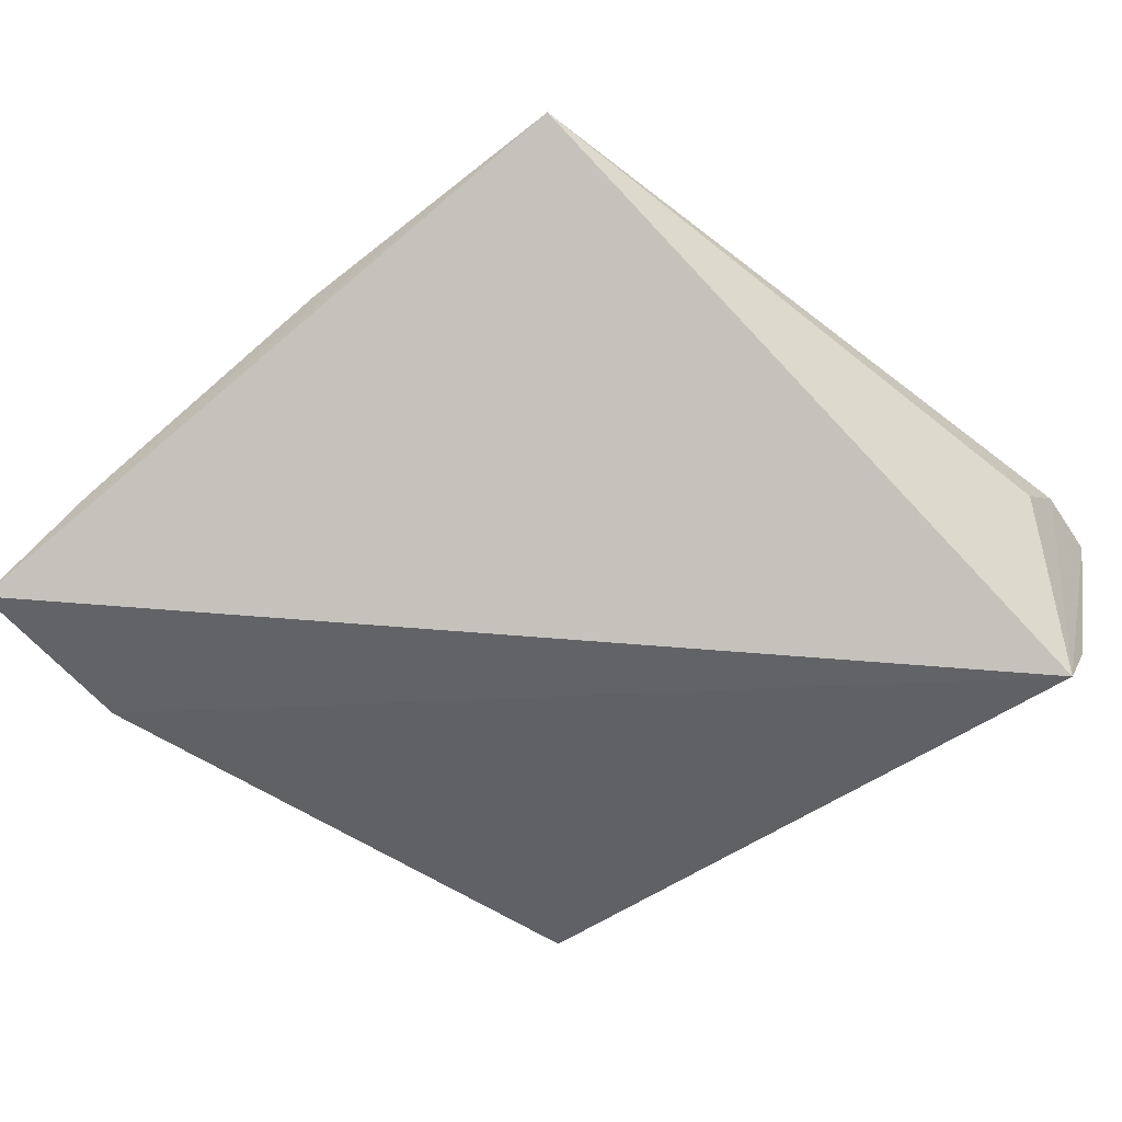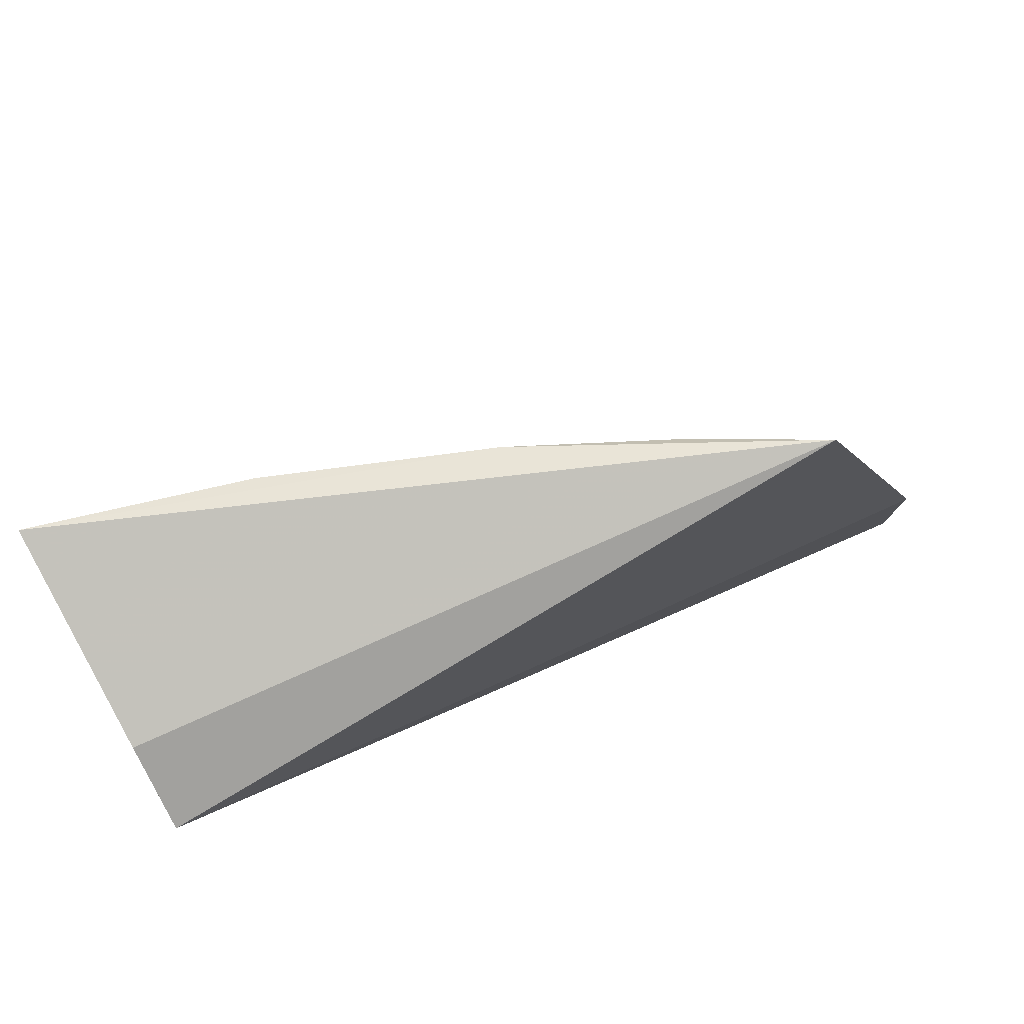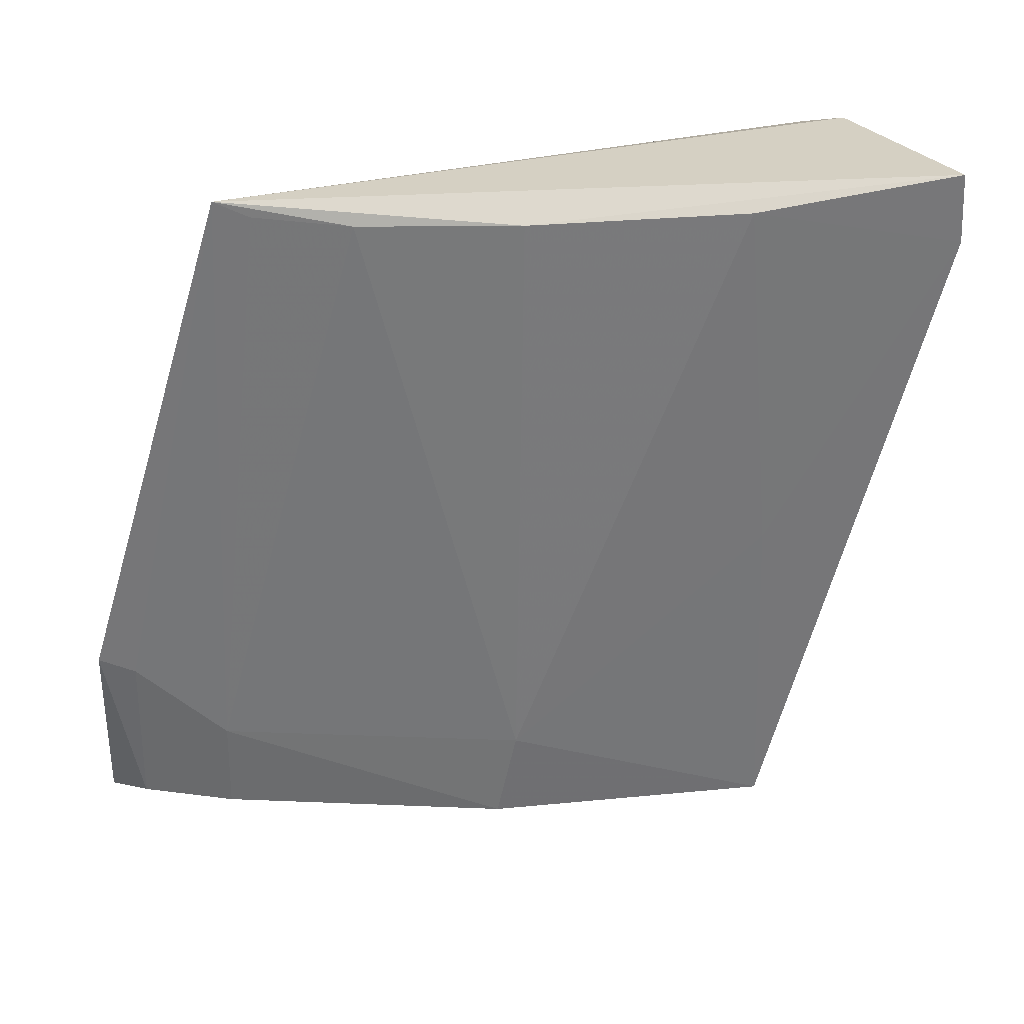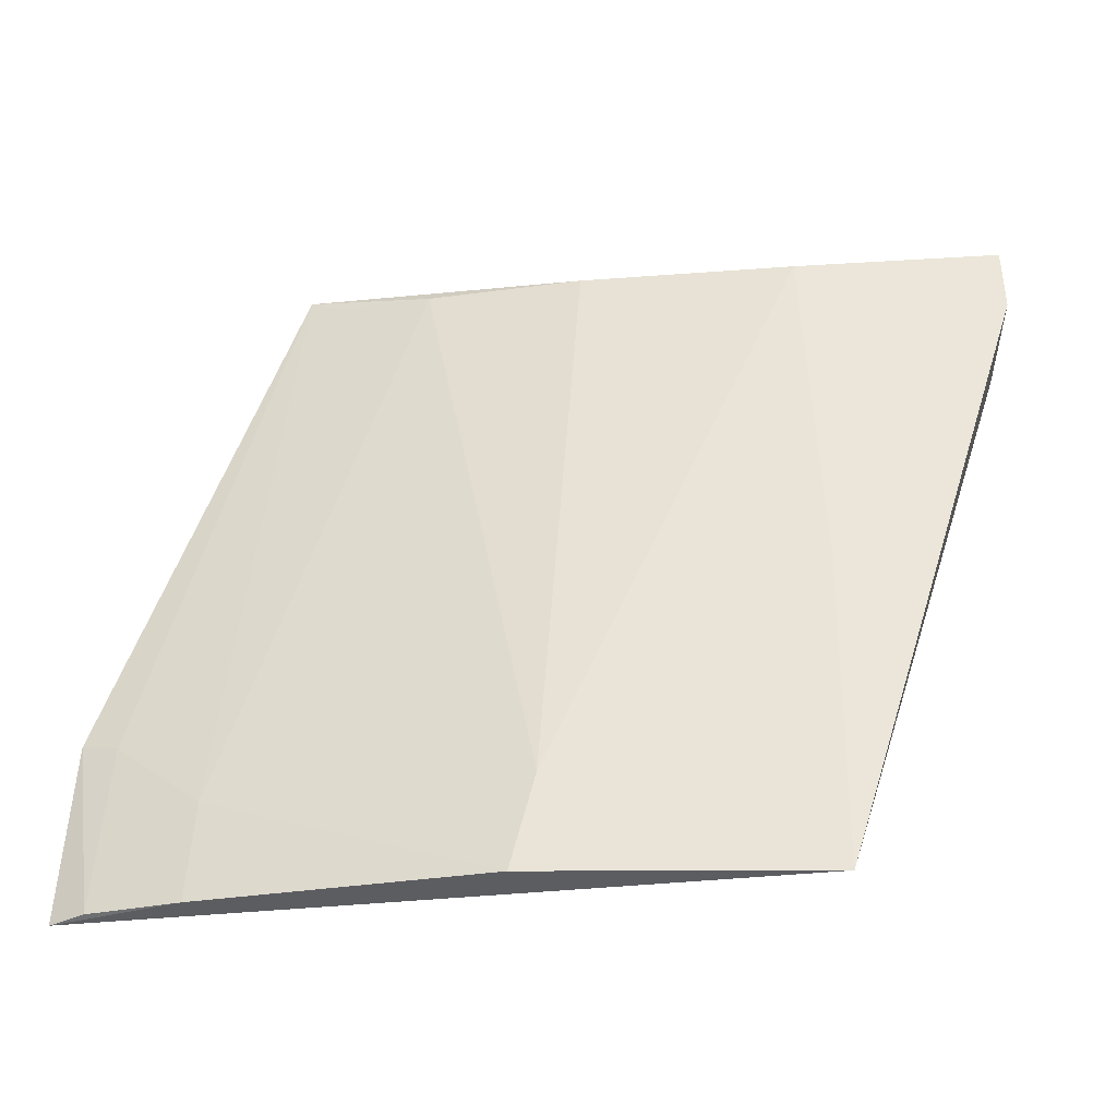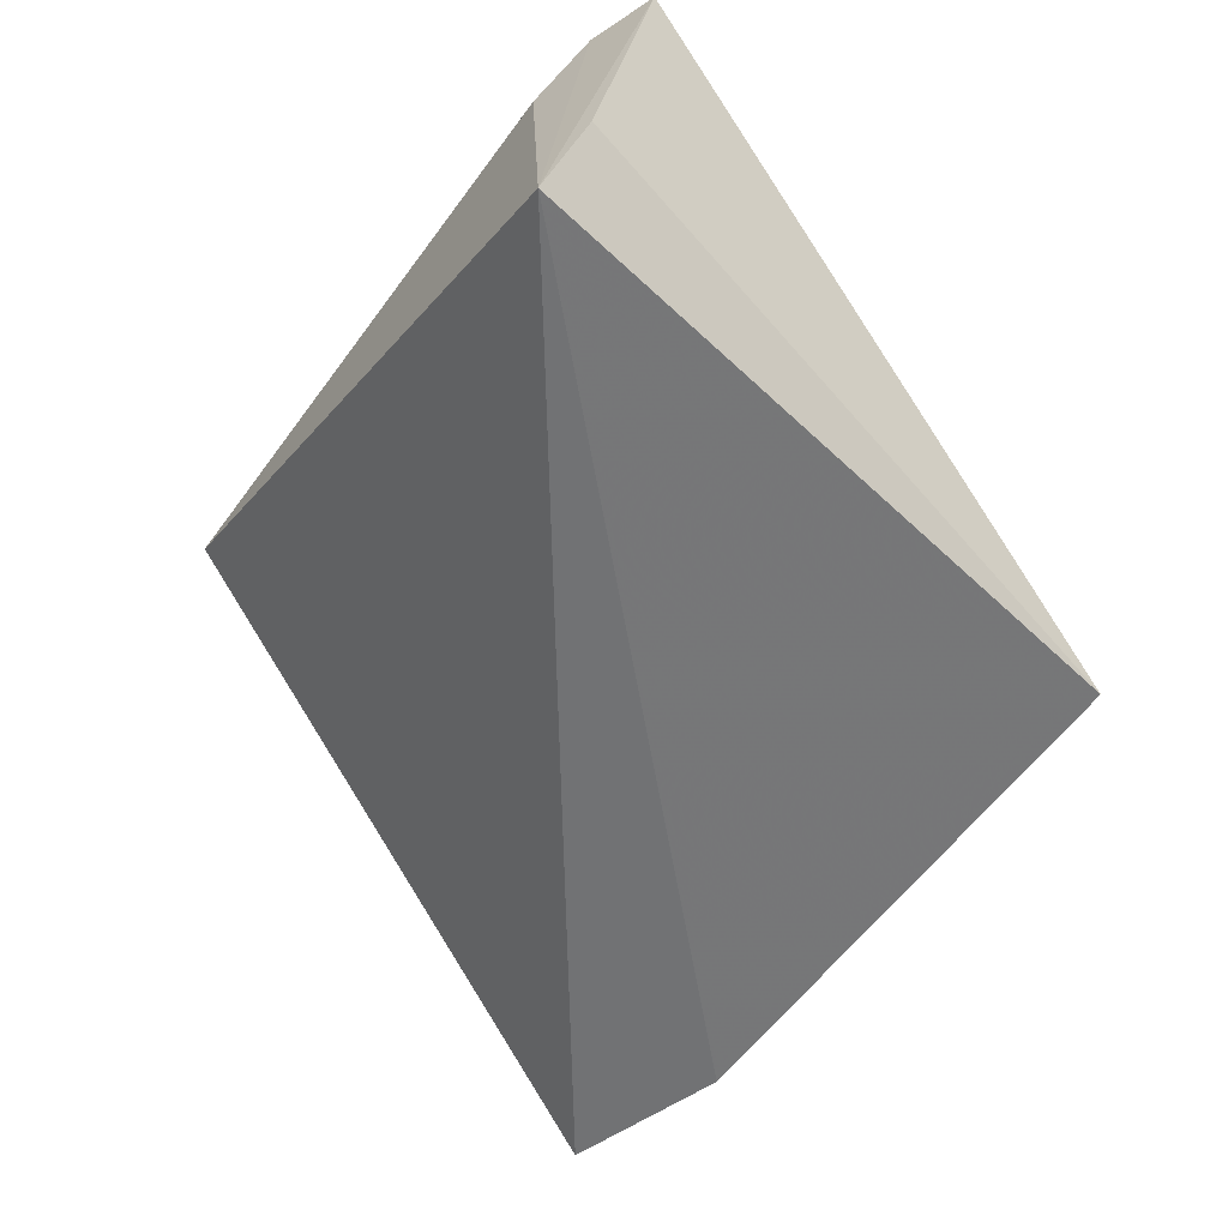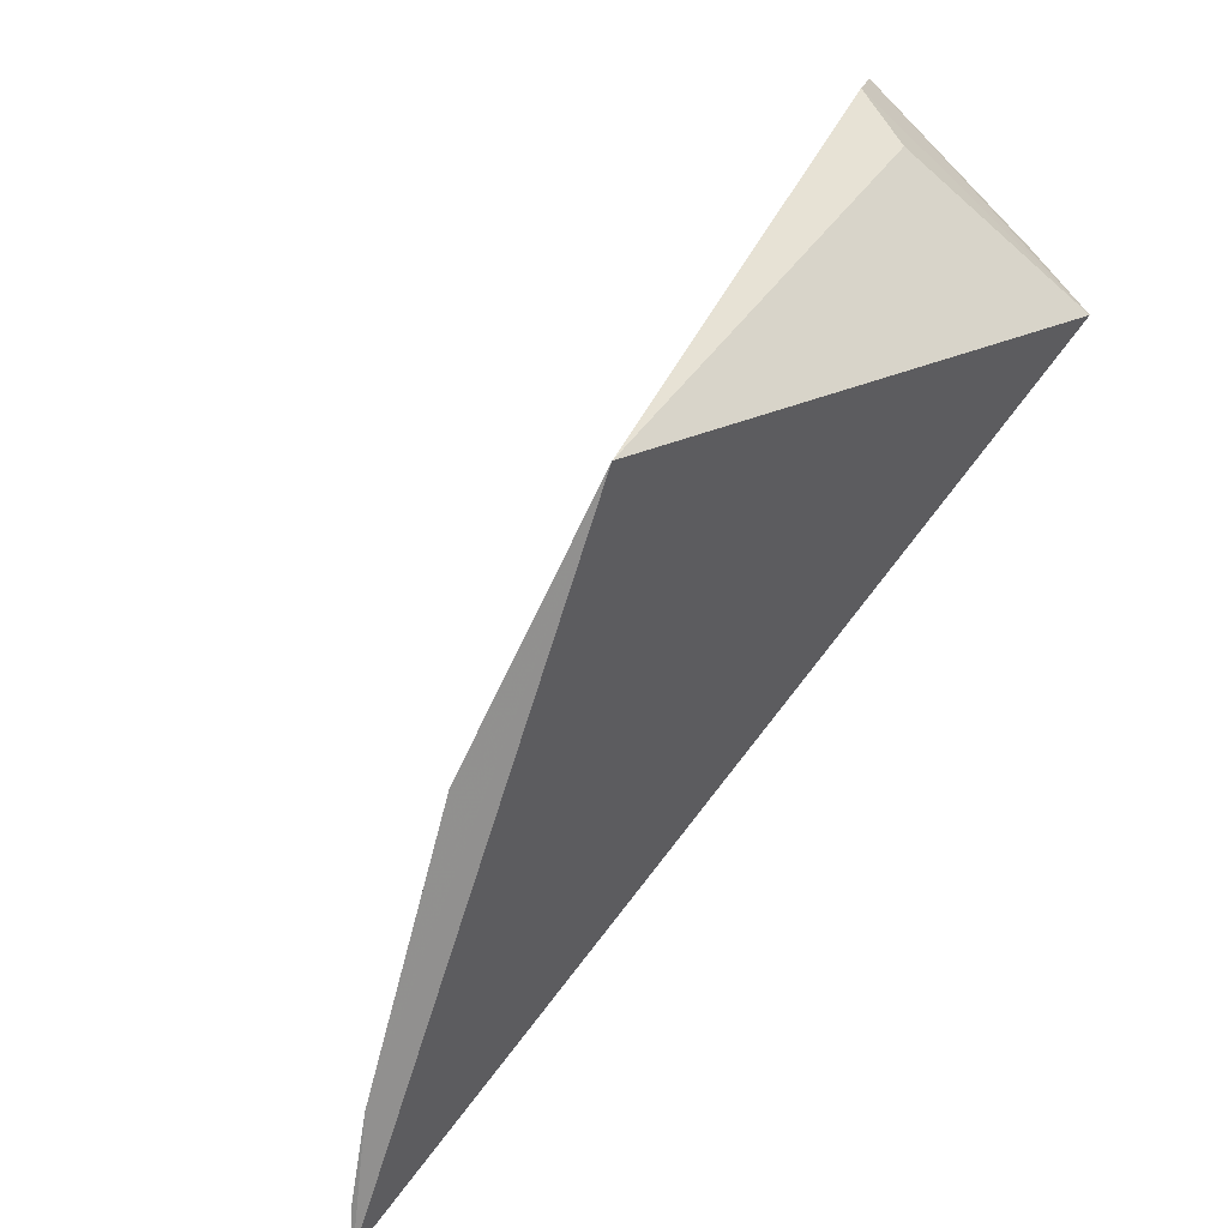
<metadata>
{"format":"obj","ext":"obj","renderer":"f3d","projection":"perspective","resolution":1024,"background":"white","views":[{"elev":-45.0,"azim":-147.8,"up":"+Y"},{"elev":72.1,"azim":-27.2,"up":"+Z"},{"elev":46.6,"azim":155.0,"up":"+Z"},{"elev":-26.1,"azim":168.0,"up":"+Z"},{"elev":-60.6,"azim":-55.1,"up":"+Y"},{"elev":-65.0,"azim":-132.1,"up":"+Z"}]}
</metadata>
<code>
v 0.04119 0.07385 0.02926
v 0.0486 0.07519 0.009078
v 0.03501 0.08438 0.002402
v 0.02452 0.0877 0.002067
v 0.01609 0.07315 0.02439
v 0.04917 0.0761 0.002223
v 0.02353 0.08172 0.02846
v 0.04458 0.07856 0.00613
v 0.04496 0.07915 0.002359
v 0.03131 0.07894 0.02852
v 0.03398 0.08397 0.006056
v 0.01582 0.08349 0.0289
v 0.04739 0.07614 0.008781
v 0.02372 0.08494 0.01471
v 0.03685 0.07641 0.02852
v 0.01604 0.0758 0.02634
v 0.01609 0.08221 0.02389
v 0.04805 0.07713 0.002375
v 0.01594 0.08409 0.02626
v 0.04007 0.07462 0.02873
f 5 2 1
f 6 5 4
f 6 2 5
f 9 6 4
f 9 4 3
f 9 3 8
f 11 3 4
f 11 7 10
f 11 8 3
f 12 10 7
f 12 1 10
f 13 8 1
f 13 1 2
f 13 9 8
f 14 11 4
f 14 7 11
f 15 11 10
f 15 10 1
f 15 8 11
f 16 12 5
f 16 5 1
f 16 1 12
f 17 4 5
f 18 13 2
f 18 2 6
f 18 6 9
f 18 9 13
f 19 12 7
f 19 7 14
f 19 14 4
f 19 4 17
f 19 17 5
f 19 5 12
f 20 15 1
f 20 1 8
f 20 8 15

</code>
